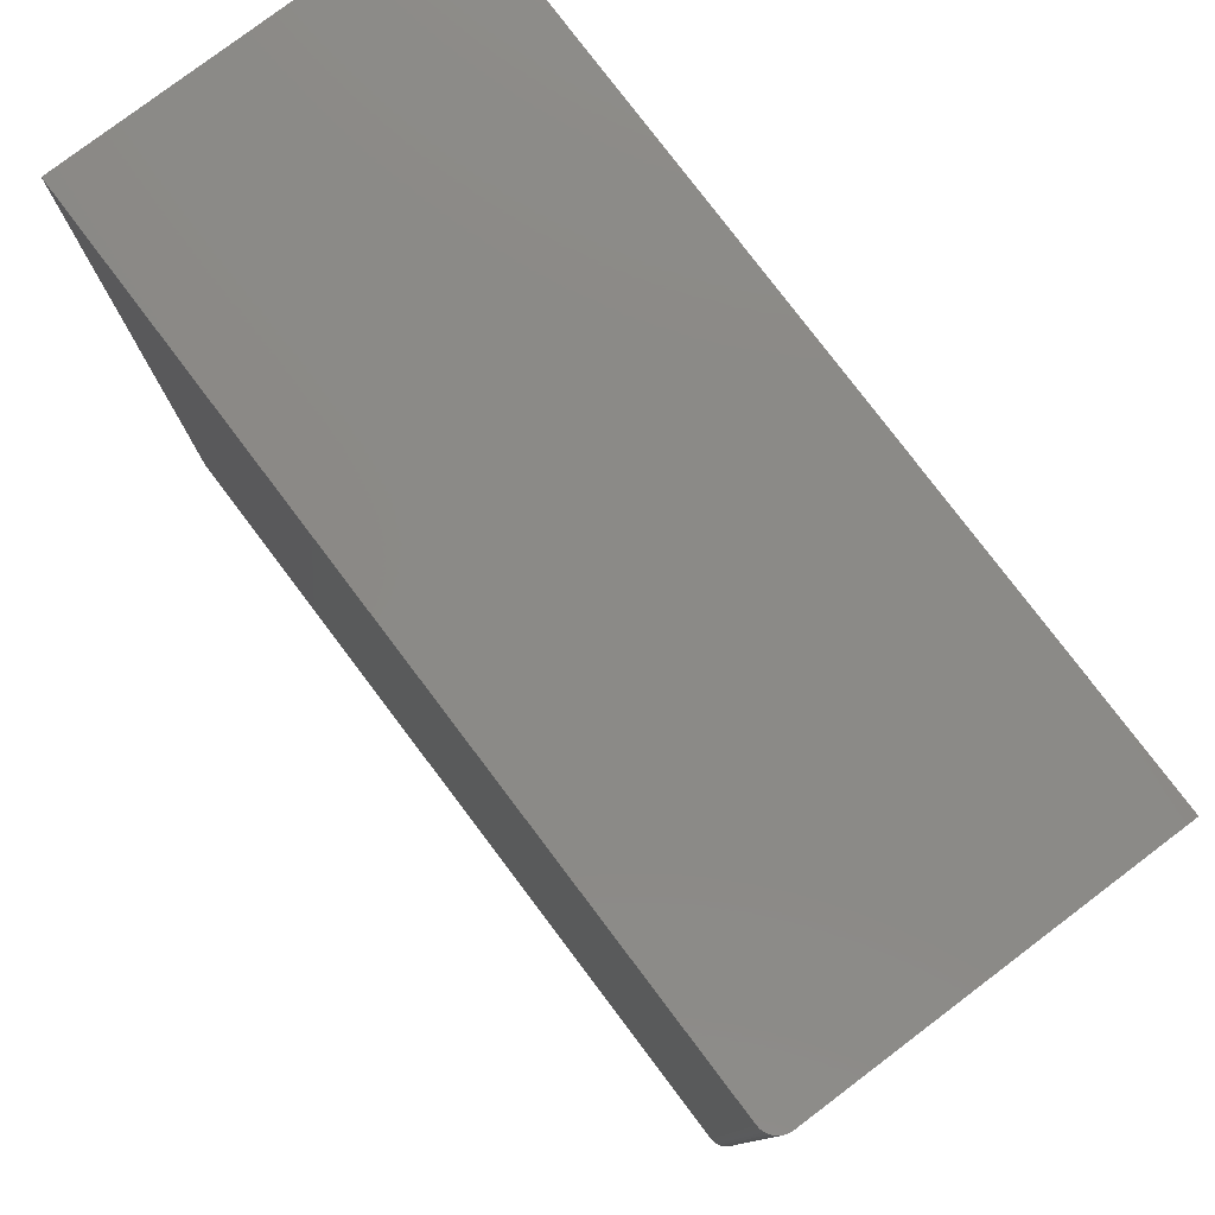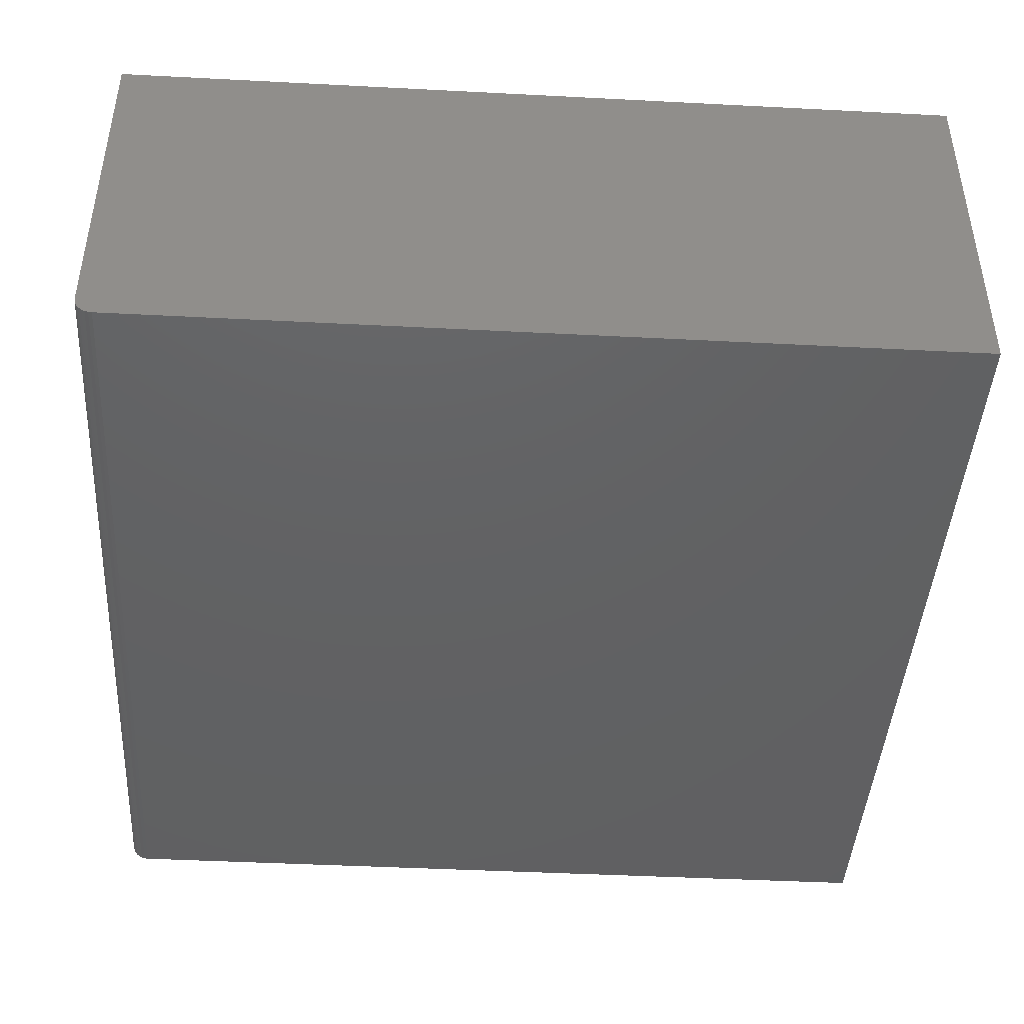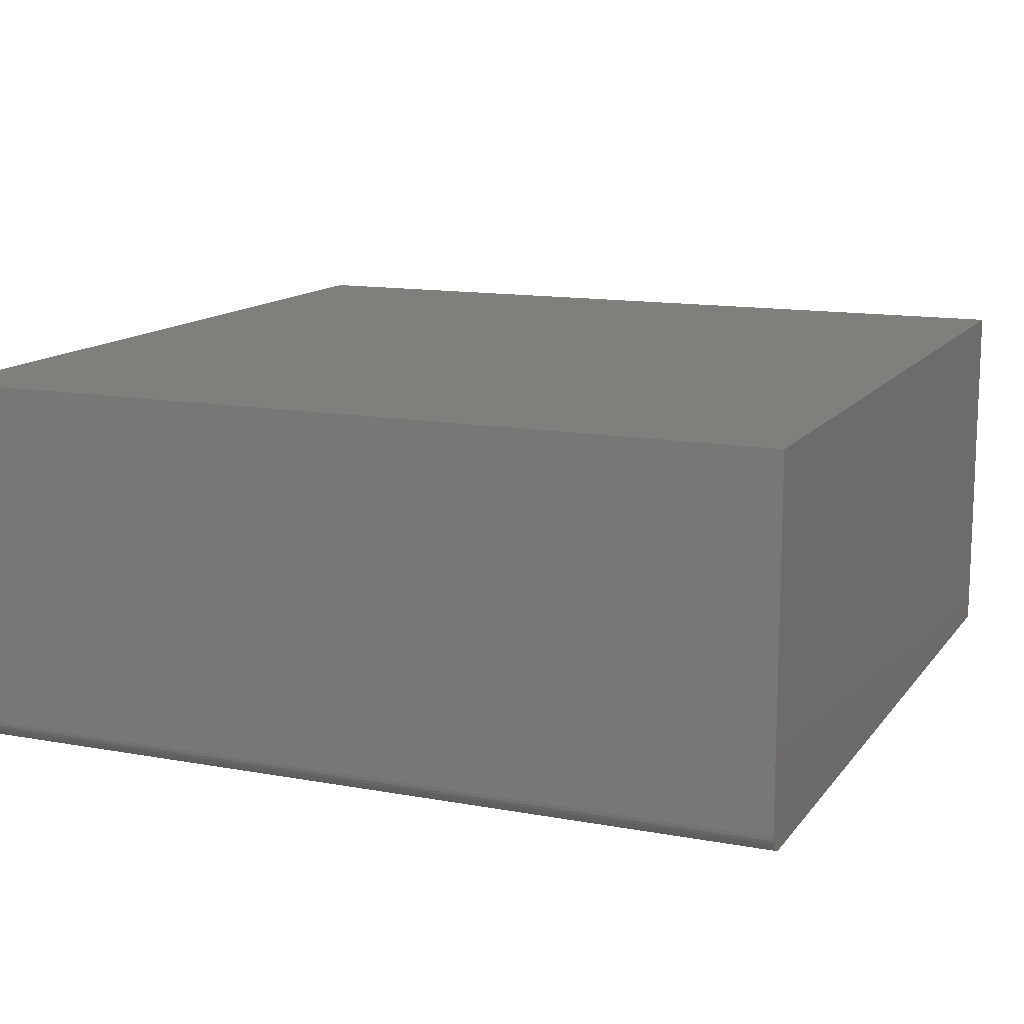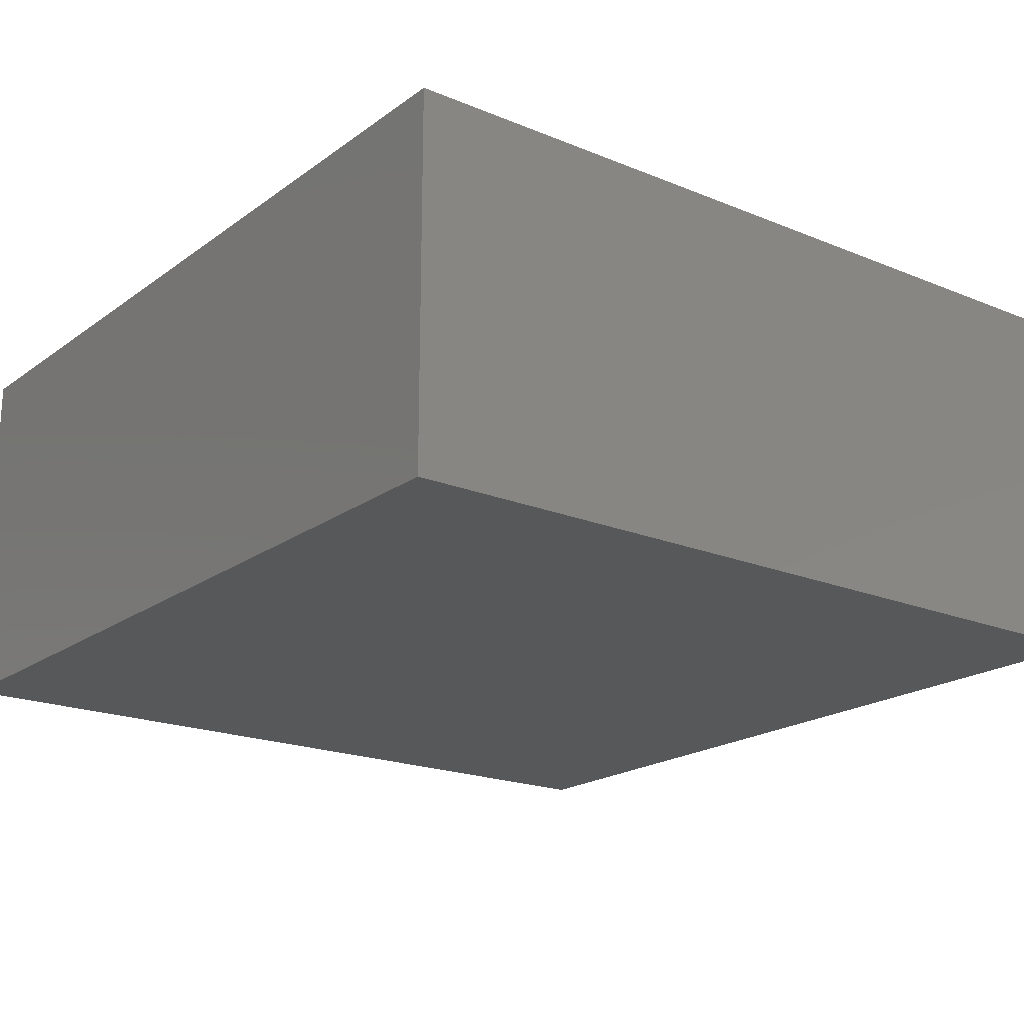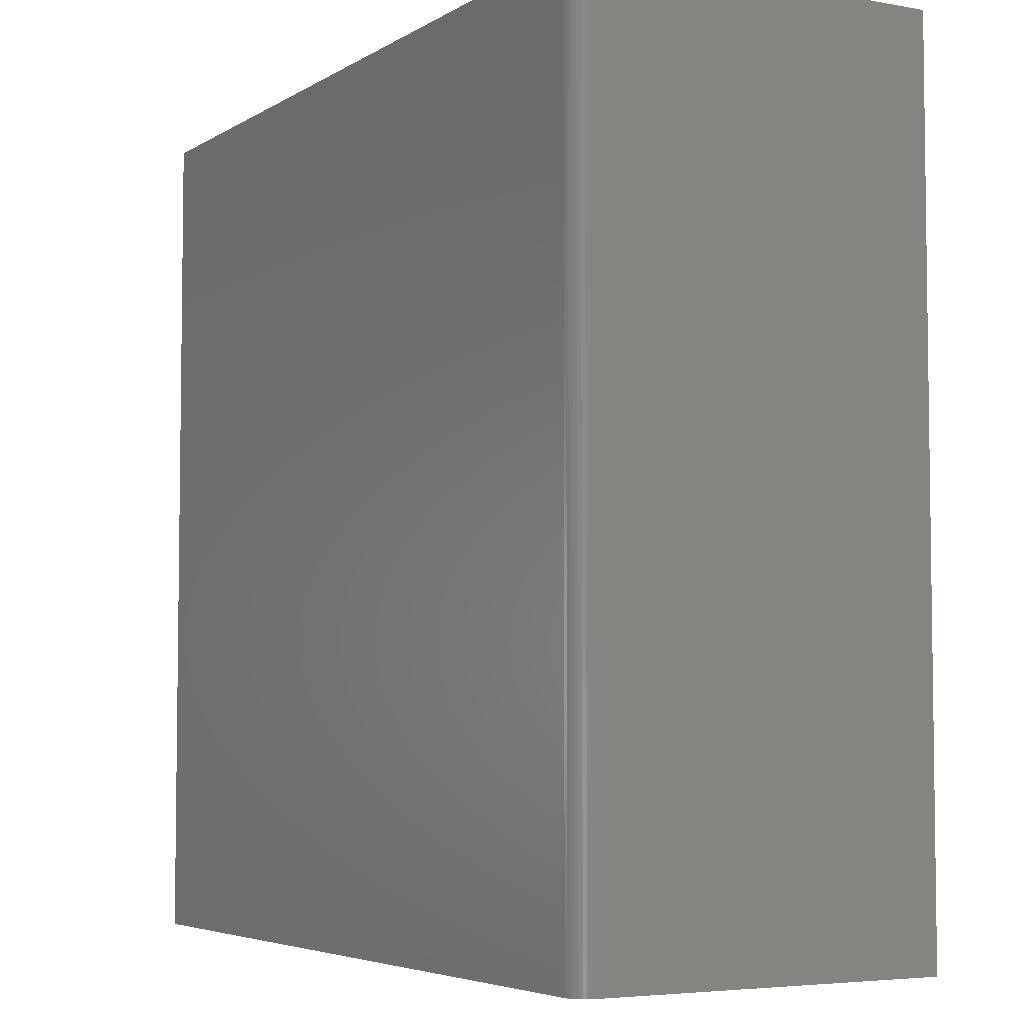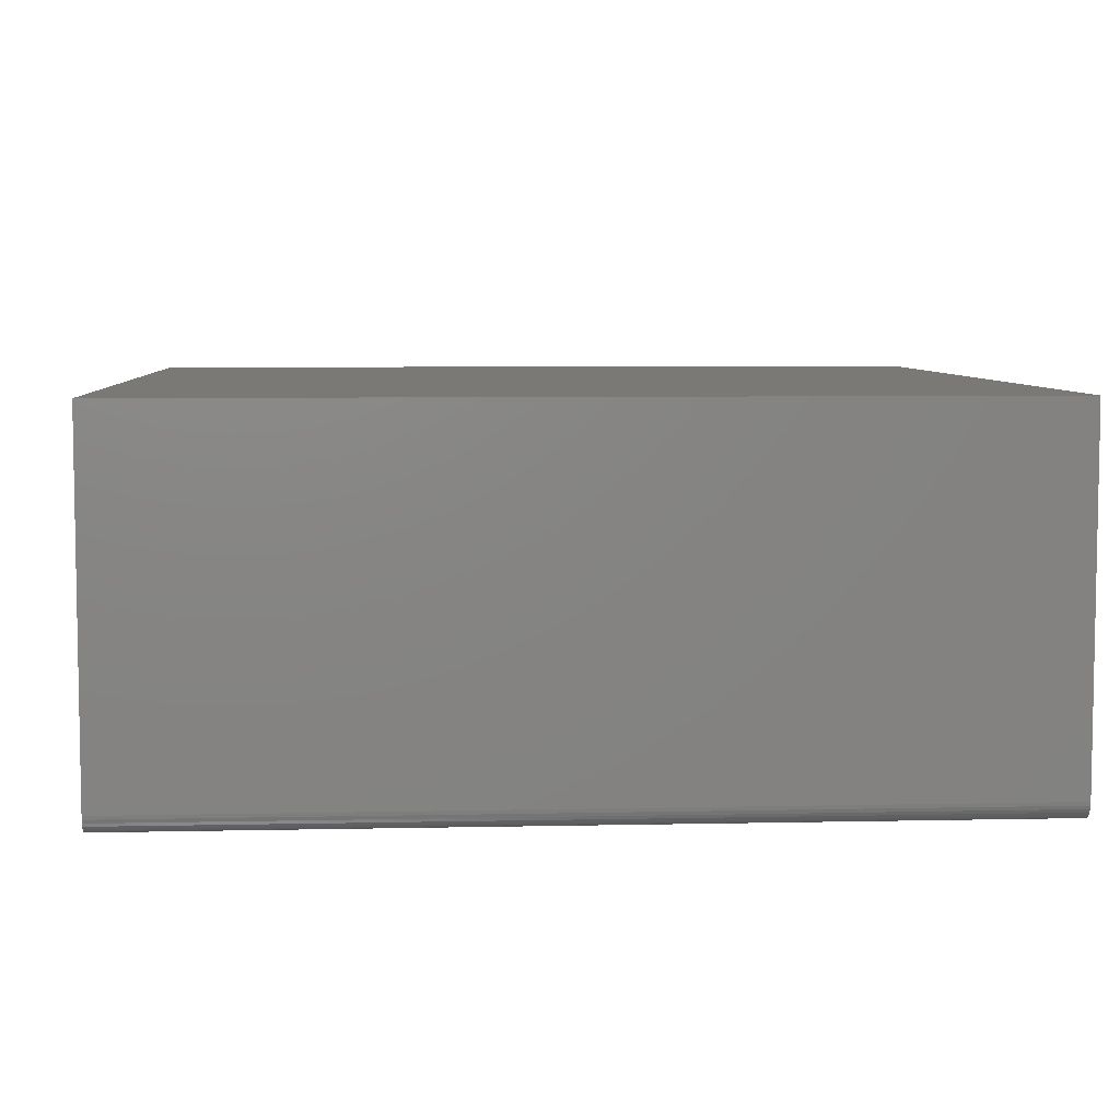
<metadata>
{"format":"stl","ext":"stl","renderer":"f3d","projection":"perspective","resolution":1024,"background":"white","views":[{"elev":79.0,"azim":-127.1,"up":"+Y"},{"elev":-43.7,"azim":-3.5,"up":"+Z"},{"elev":13.0,"azim":-67.1,"up":"+Z"},{"elev":-19.7,"azim":142.7,"up":"+Z"},{"elev":-4.9,"azim":-119.7,"up":"+Y"},{"elev":6.3,"azim":-93.8,"up":"+Z"}]}
</metadata>
<code>
# stl→obj: 24 verts, 44 faces
v -0.741 0.75 0.009646
v -1.11e-16 0.75 -4.545e-17
v -0.7266 0.75 -9.568e-19
v -9.141e-17 0.75 0.3203
v -0.7419 0.75 0.01258
v -0.7422 0.75 0.01562
v -0.7422 0.75 0.3203
v -0.7296 0.75 0.0003002
v -0.7325 0.75 0.001189
v -0.7352 0.75 0.002633
v -0.7376 0.75 0.004576
v -0.7396 0.75 0.006944
v -0.7266 1.735e-18 -9.568e-19
v 0 8.24e-17 -4.545e-17
v -0.741 1.32e-19 0.009646
v 1.961e-17 8.24e-17 0.3203
v -0.7422 2.178e-33 0.3203
v -0.7422 1.062e-34 0.01562
v -0.7419 3.333e-20 0.01258
v -0.7296 1.396e-18 0.0003002
v -0.7396 2.924e-19 0.006944
v -0.7376 5.081e-19 0.004576
v -0.7352 7.71e-19 0.002633
v -0.7325 1.071e-18 0.001189
f 1 2 3
f 4 2 1
f 4 1 5
f 4 5 6
f 4 6 7
f 8 9 10
f 8 10 11
f 8 11 12
f 8 12 1
f 8 1 3
f 13 14 15
f 16 17 18
f 16 18 19
f 16 19 15
f 16 15 14
f 20 13 15
f 20 15 21
f 20 21 22
f 20 22 23
f 20 23 24
f 17 7 18
f 18 7 6
f 13 3 14
f 14 3 2
f 18 6 19
f 19 6 5
f 19 5 15
f 15 5 1
f 15 1 21
f 21 1 12
f 21 12 22
f 22 12 11
f 22 11 23
f 23 11 10
f 23 10 24
f 24 10 9
f 24 9 20
f 20 9 8
f 20 8 13
f 13 8 3
f 16 4 17
f 17 4 7
f 14 2 16
f 16 2 4

</code>
